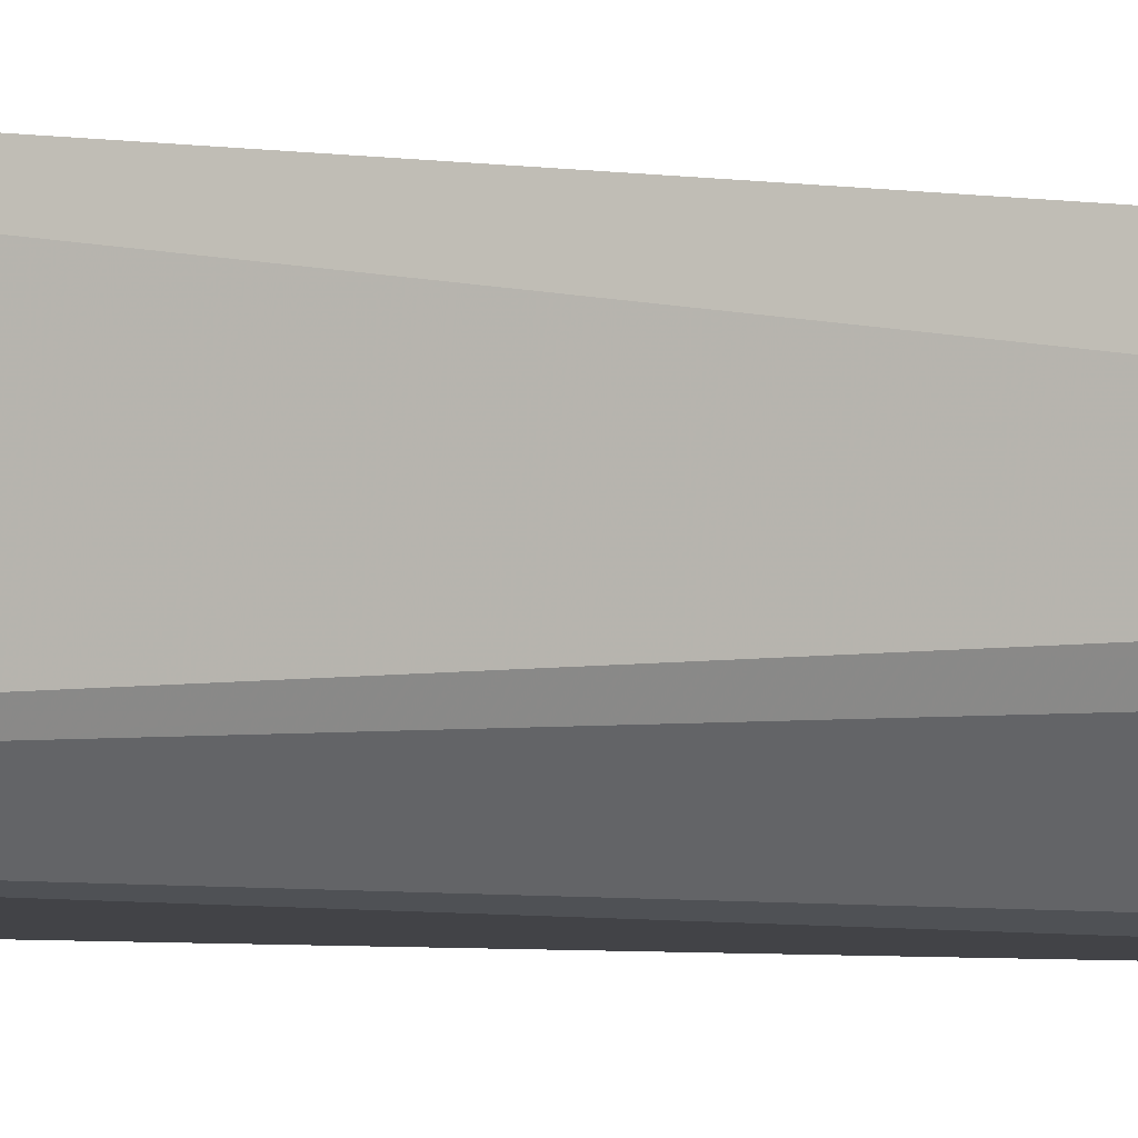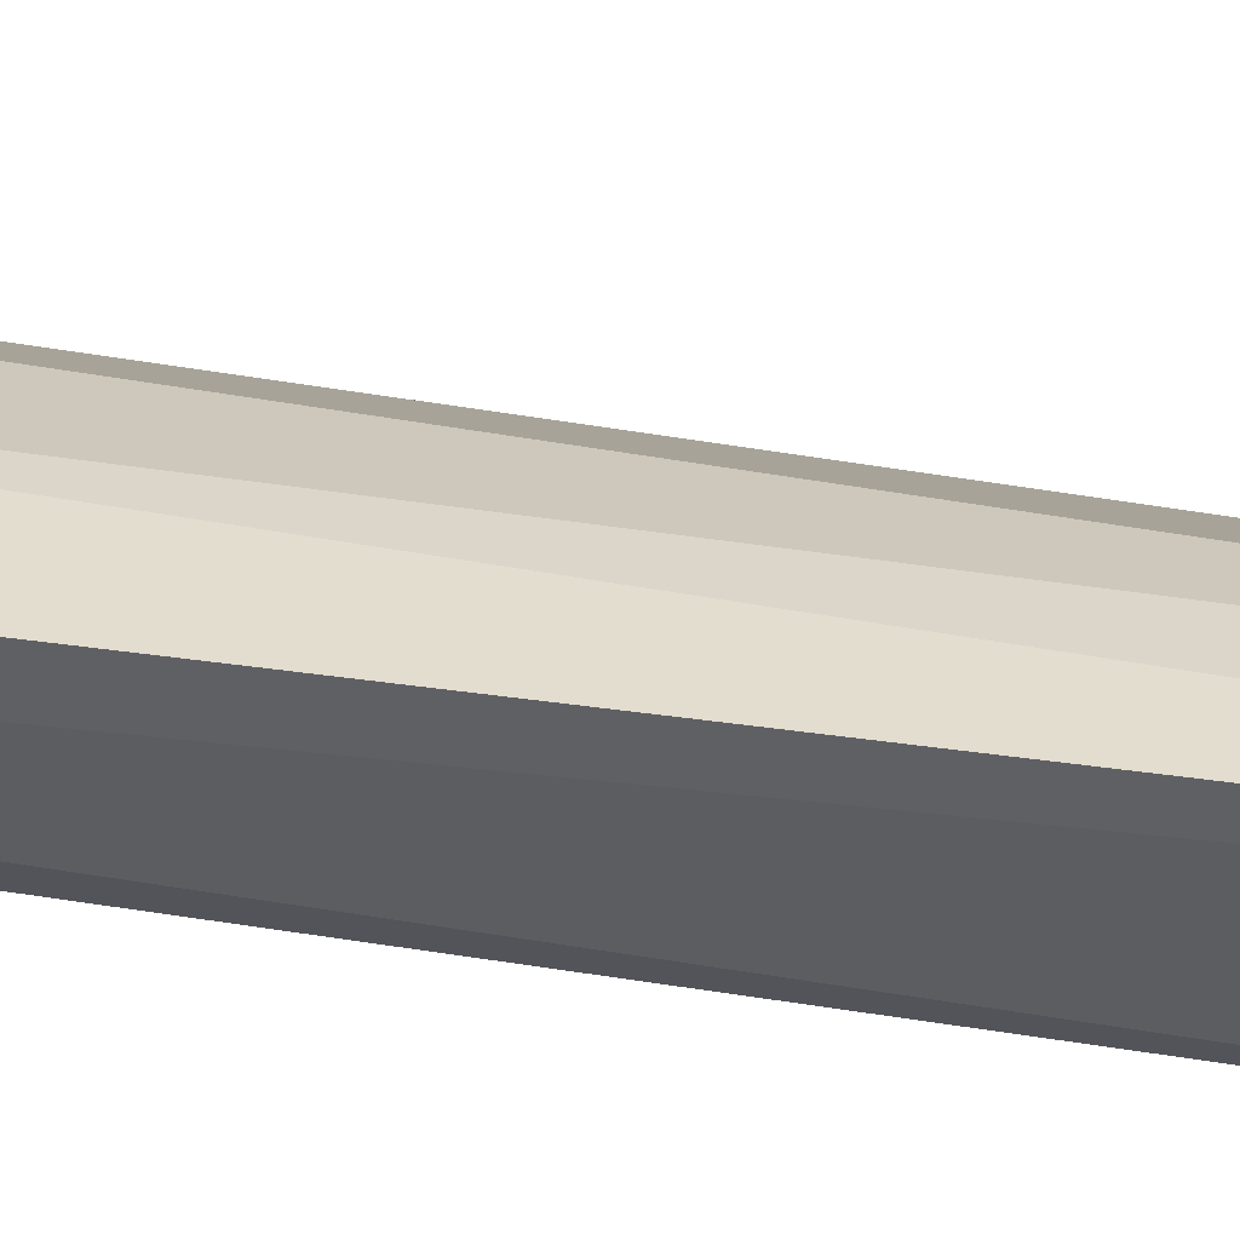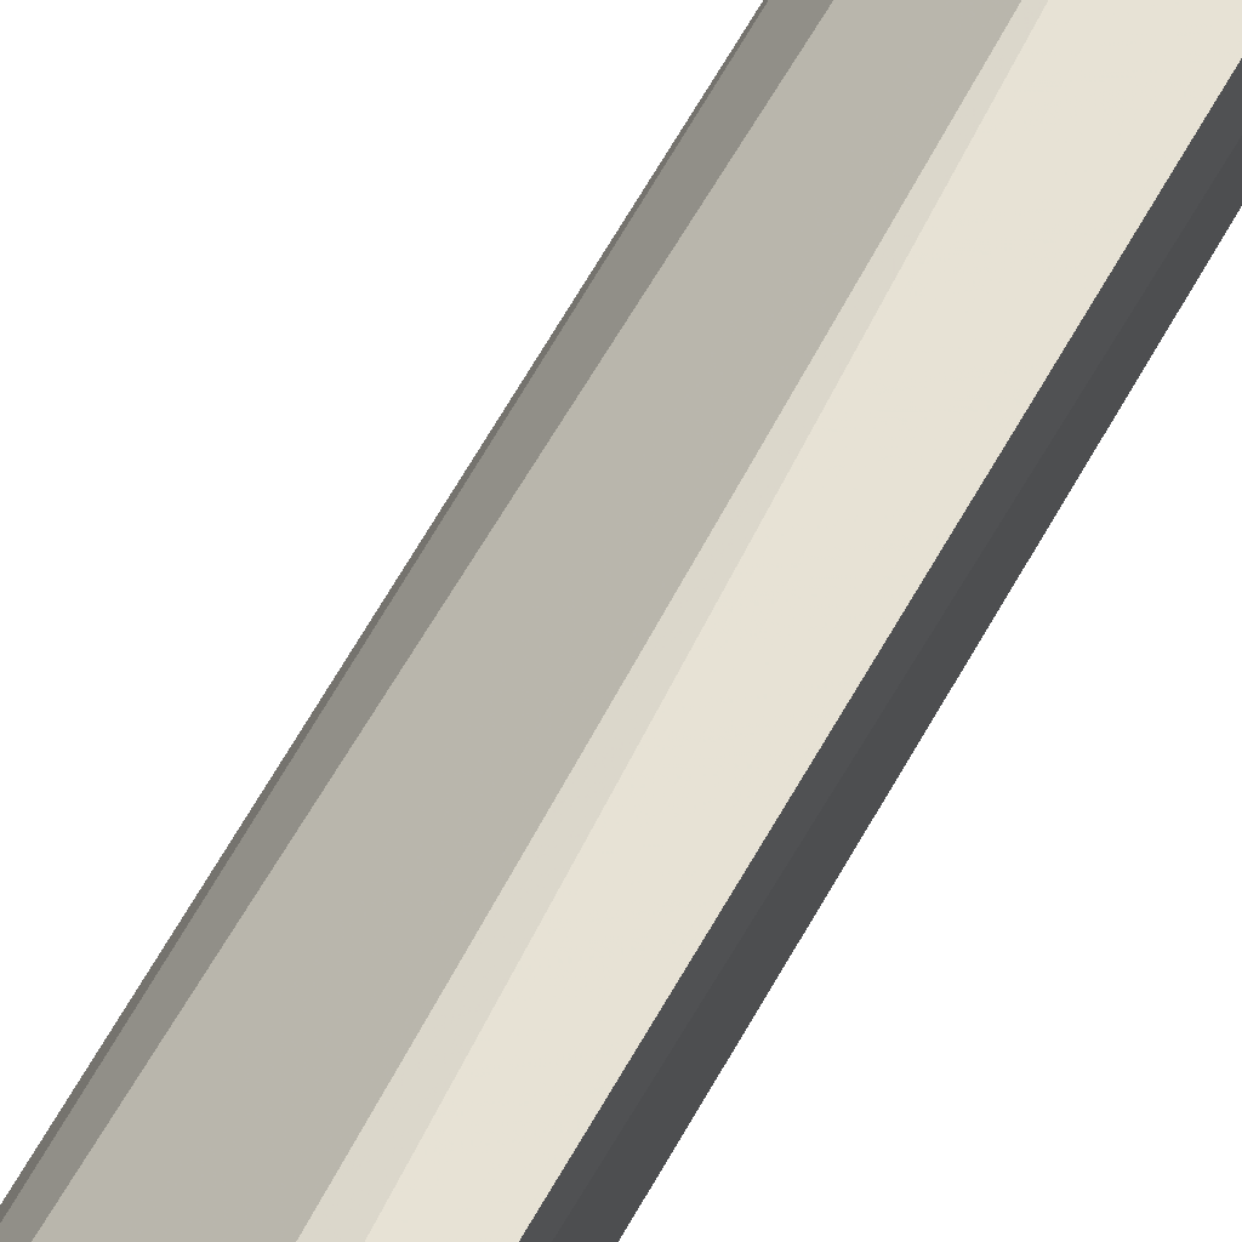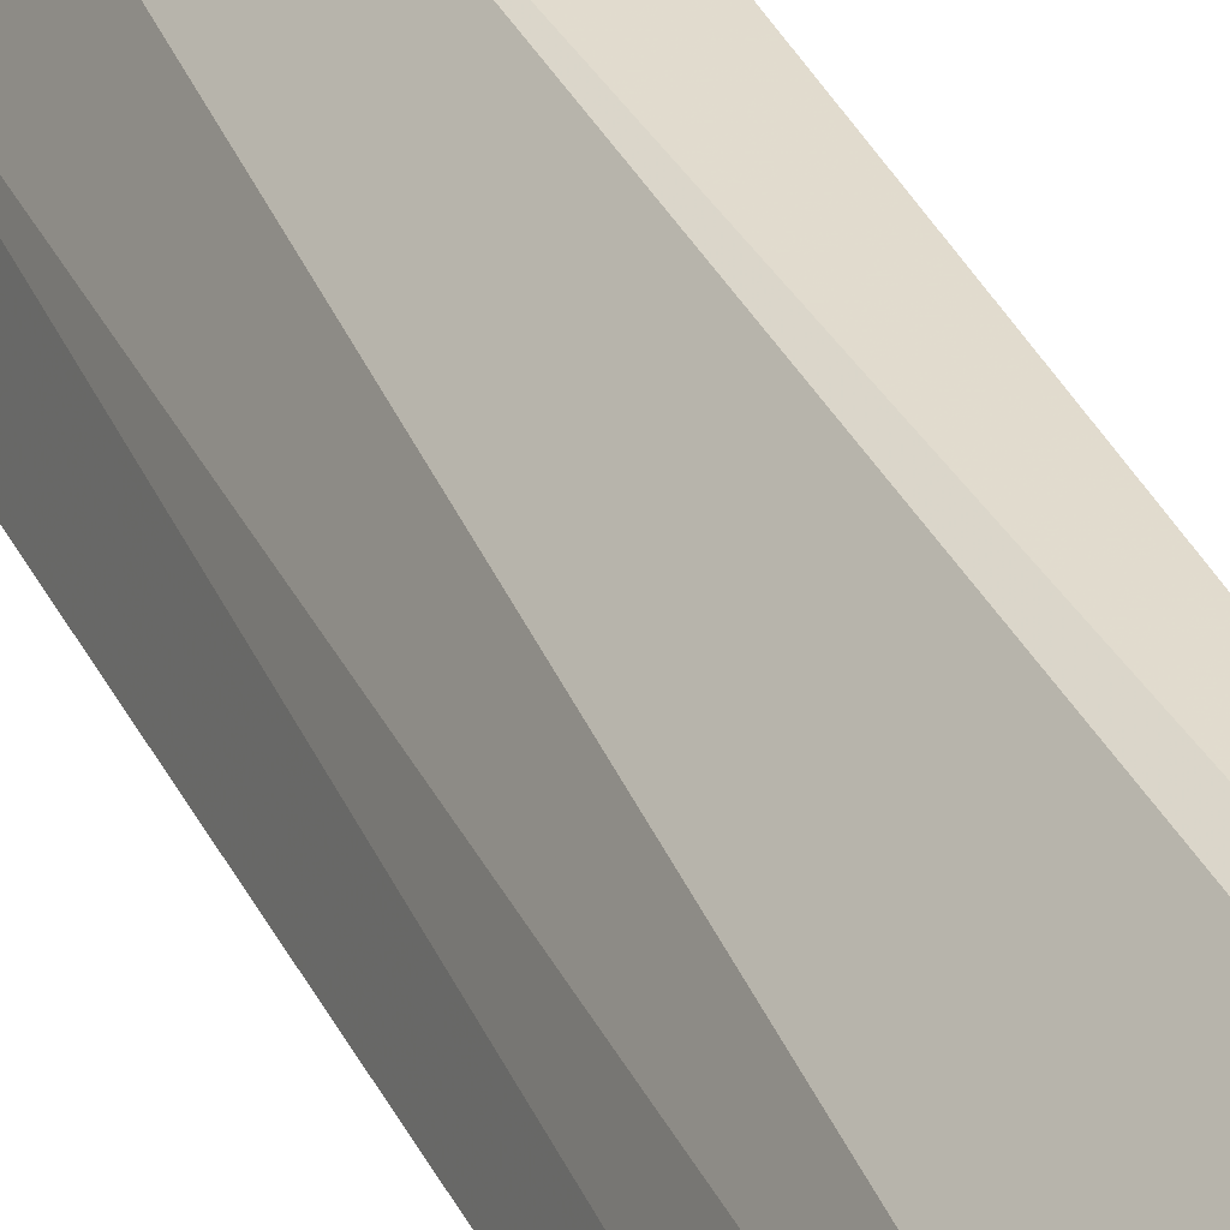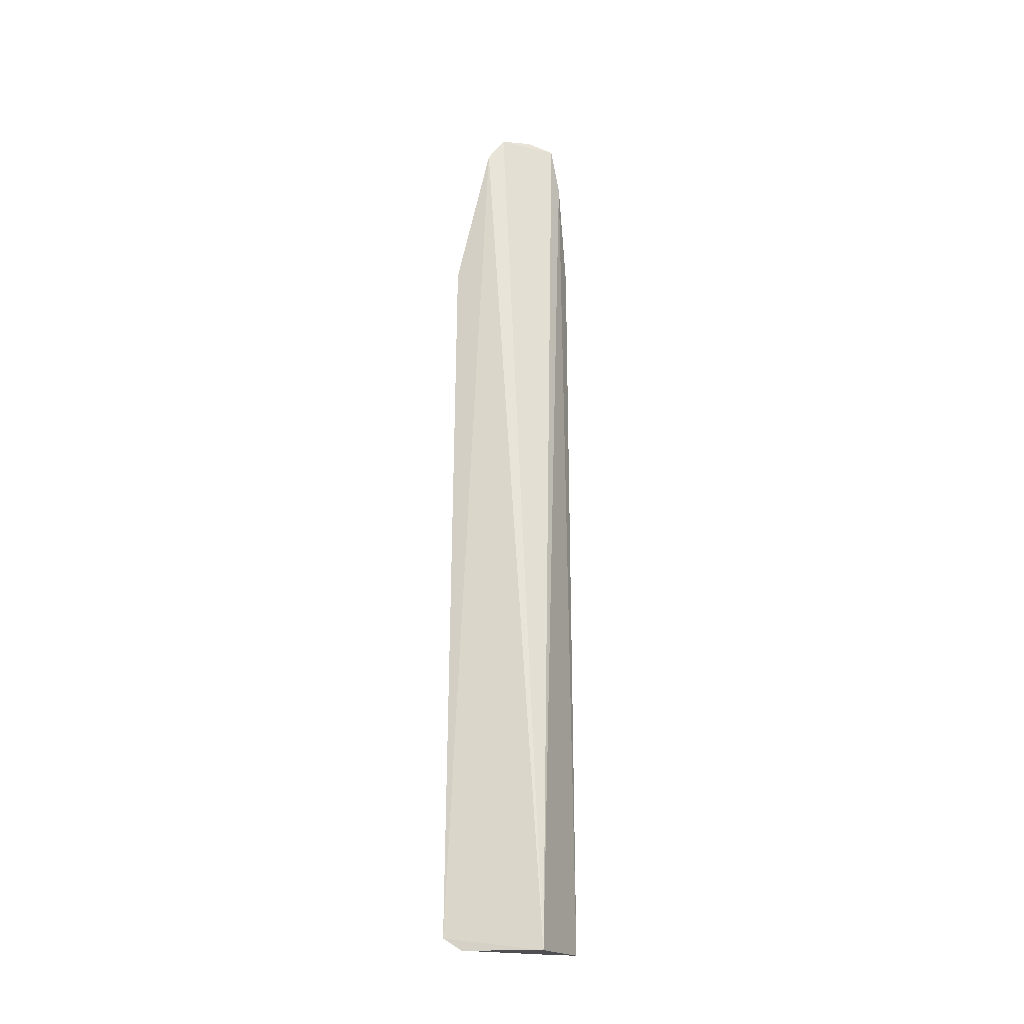
<metadata>
{"format":"obj","ext":"obj","renderer":"f3d","projection":"perspective","resolution":1024,"background":"white","views":[{"elev":-2.7,"azim":-126.4,"up":"+Y"},{"elev":-41.9,"azim":79.1,"up":"+Y"},{"elev":63.3,"azim":-151.3,"up":"+Y"},{"elev":34.6,"azim":157.2,"up":"+Y"},{"elev":-27.2,"azim":-70.3,"up":"+Z"}]}
</metadata>
<code>
v 0.1089 0.06499 0.1421
v 0.1395 0.06495 -0.491
v 0.1288 0.09038 0.003338
v 0.0799 0.1322 0.01989
v 0.08792 0.07011 -0.4983
v 0.09306 0.1311 -0.4842
v 0.07907 0.1072 0.1267
v 0.1347 0.0628 0.03498
v 0.1309 0.09099 -0.4832
v 0.1018 0.1303 -0.03075
v 0.08177 0.1353 -0.4871
v 0.1035 0.07693 0.1408
v 0.08414 0.09682 0.1433
v 0.1176 0.06196 0.1103
v 0.1105 0.108 -0.4911
v 0.1165 0.1148 -0.03075
v 0.09177 0.1261 0.01849
v 0.0986 0.08013 0.1474
v 0.1335 0.0771 -0.491
v 0.09543 0.1232 -0.4912
v 0.1145 0.08398 0.07852
v 0.08039 0.1179 0.0807
v 0.08341 0.1233 -0.4954
f 8 2 3
f 9 3 2
f 10 9 6
f 11 10 6
f 11 4 10
f 11 7 4
f 11 5 7
f 12 1 8
f 13 7 5
f 13 5 1
f 13 12 7
f 14 5 2
f 14 2 8
f 14 8 1
f 14 1 5
f 15 6 9
f 16 3 9
f 16 9 10
f 16 10 7
f 17 10 4
f 17 7 10
f 18 13 1
f 18 1 12
f 18 12 13
f 19 15 9
f 19 9 2
f 20 11 6
f 20 6 15
f 21 3 16
f 21 12 8
f 21 8 3
f 21 16 7
f 21 7 12
f 22 17 4
f 22 4 7
f 22 7 17
f 23 19 2
f 23 2 5
f 23 15 19
f 23 20 15
f 23 5 11
f 23 11 20

</code>
